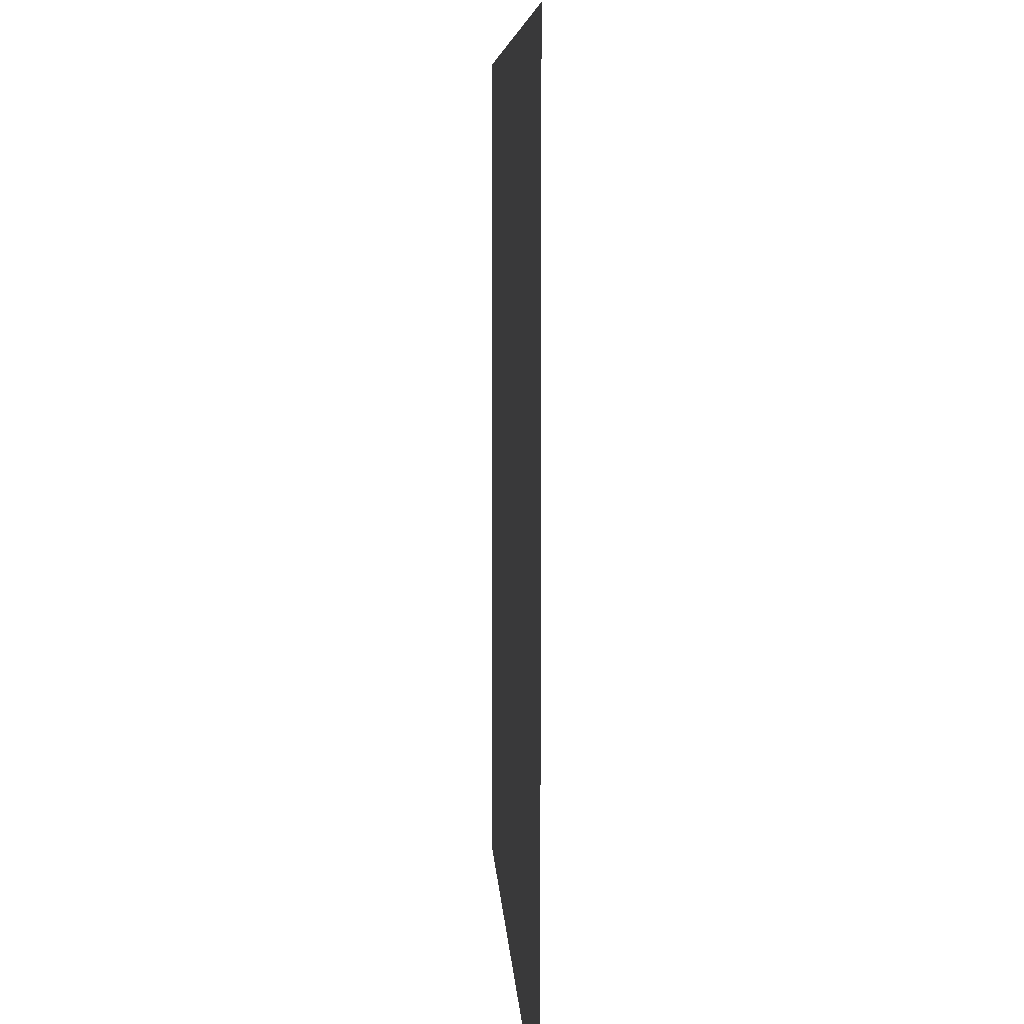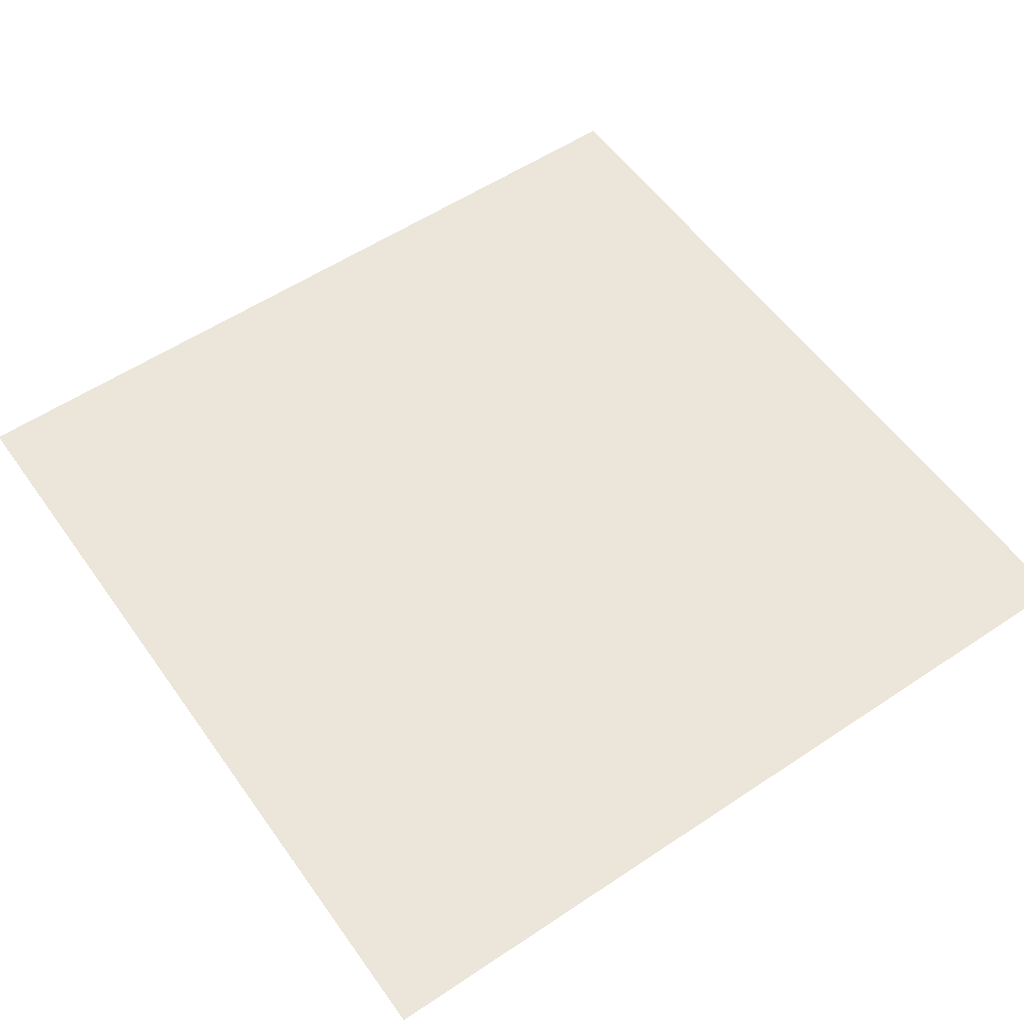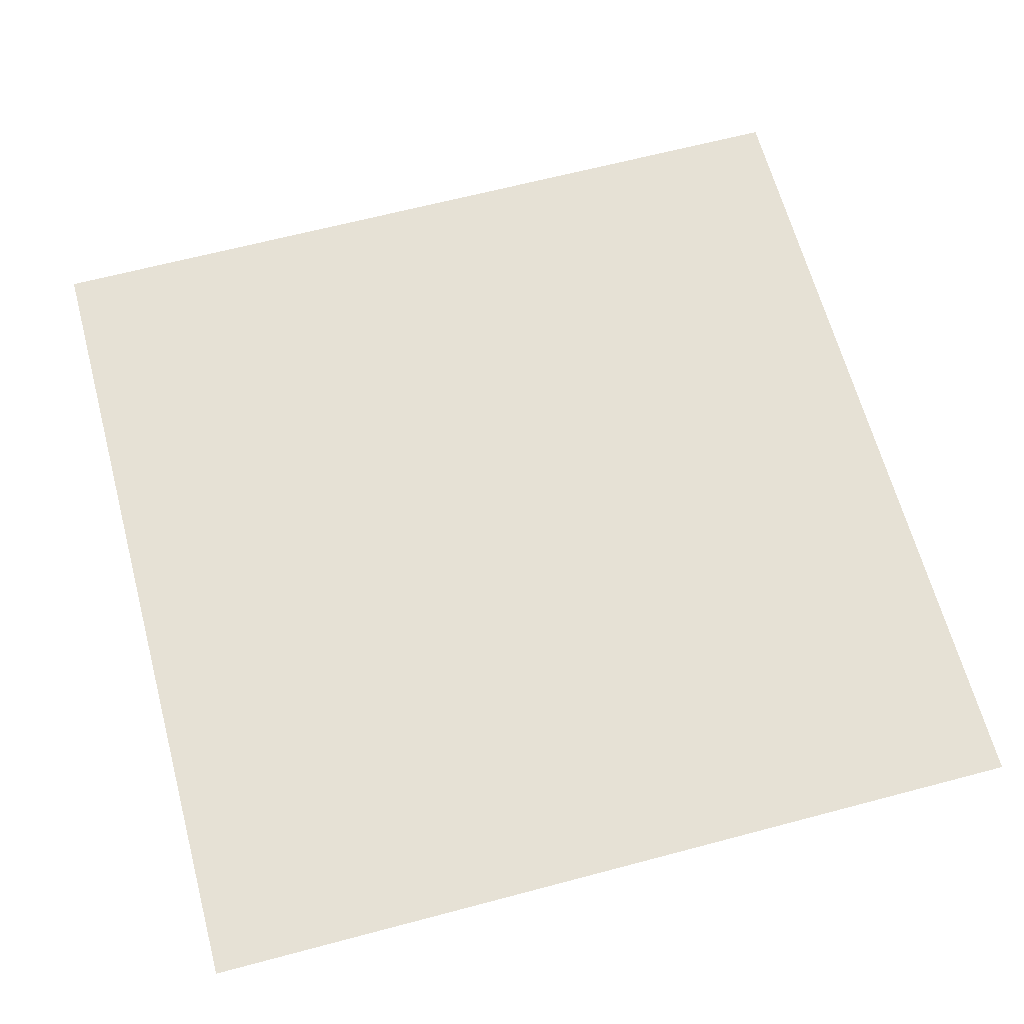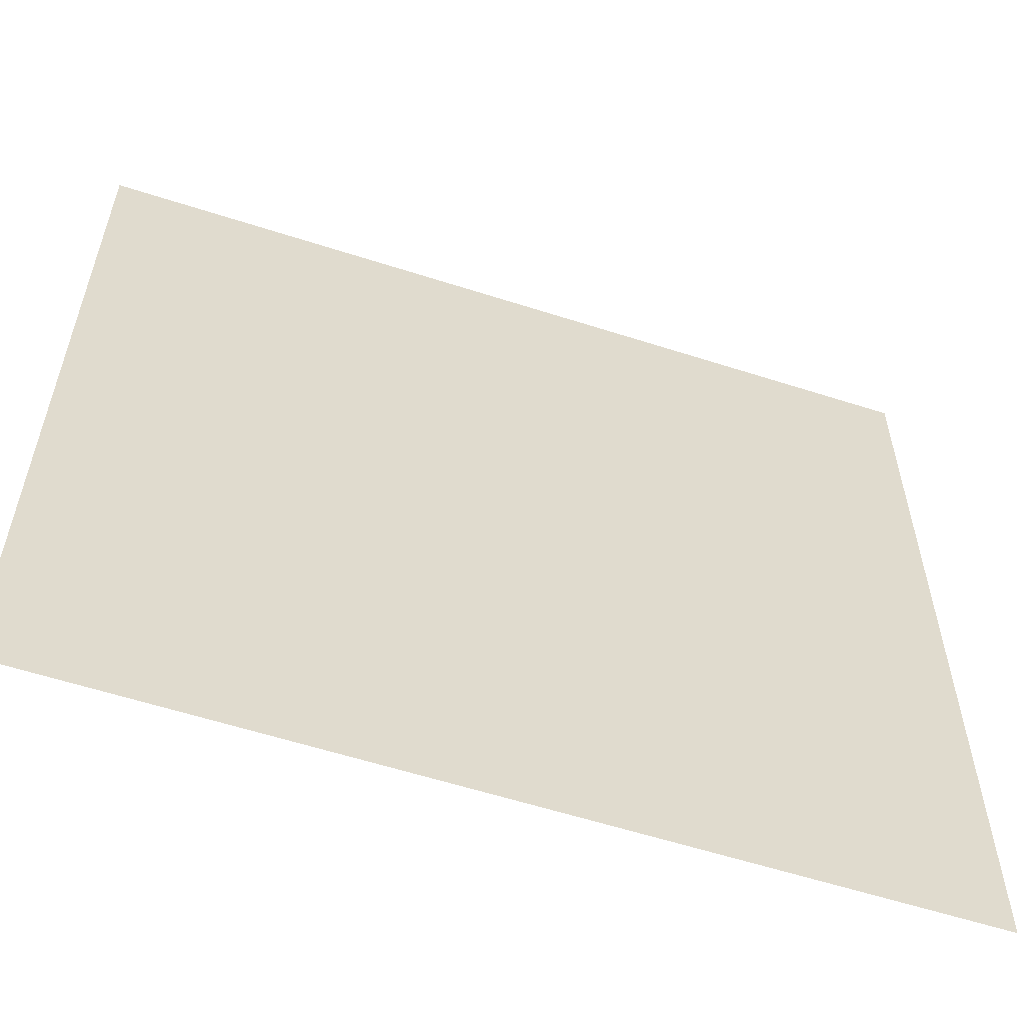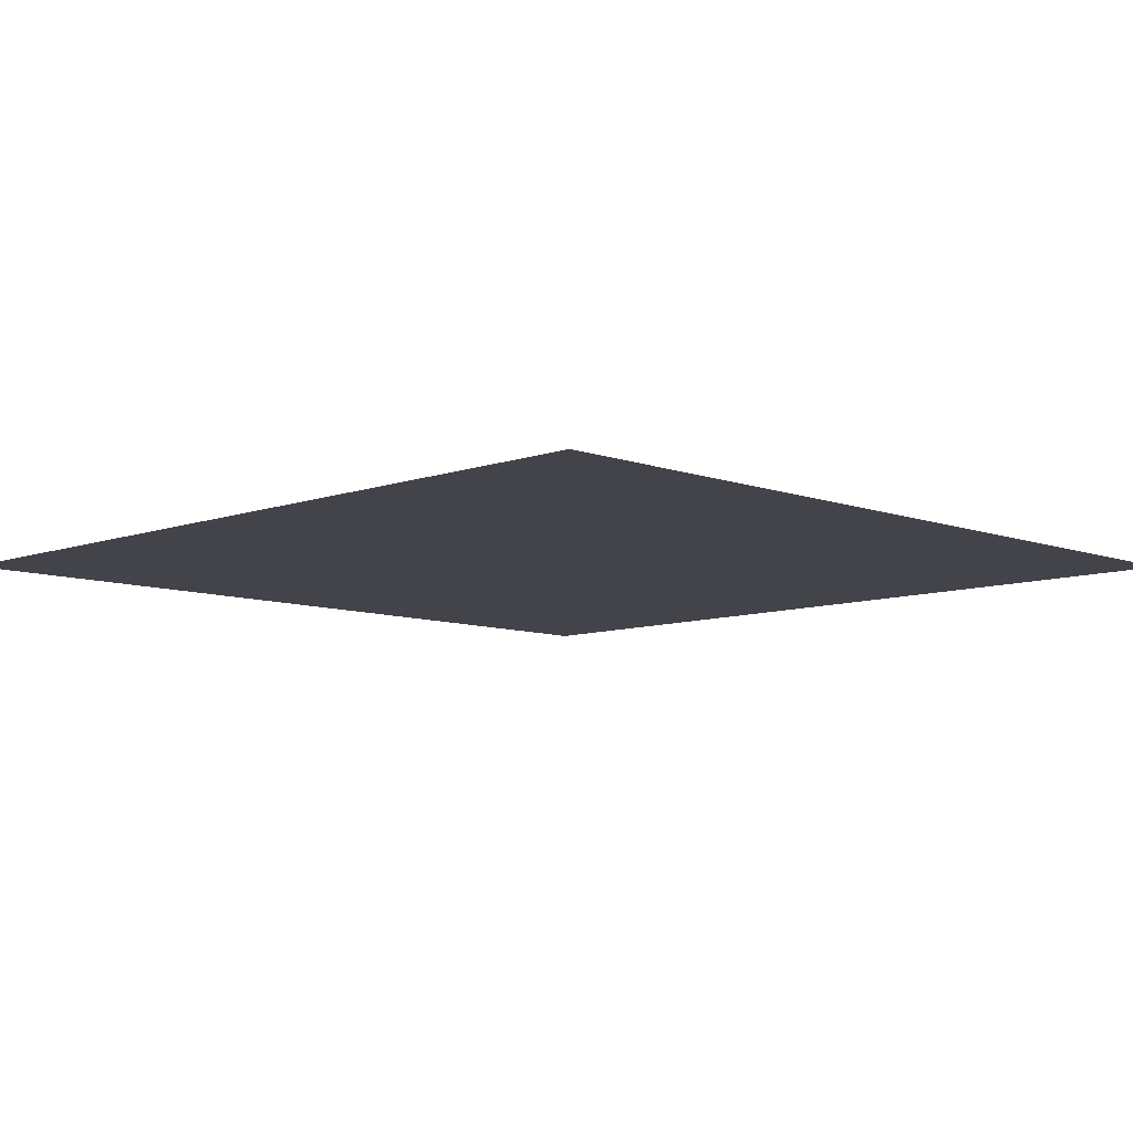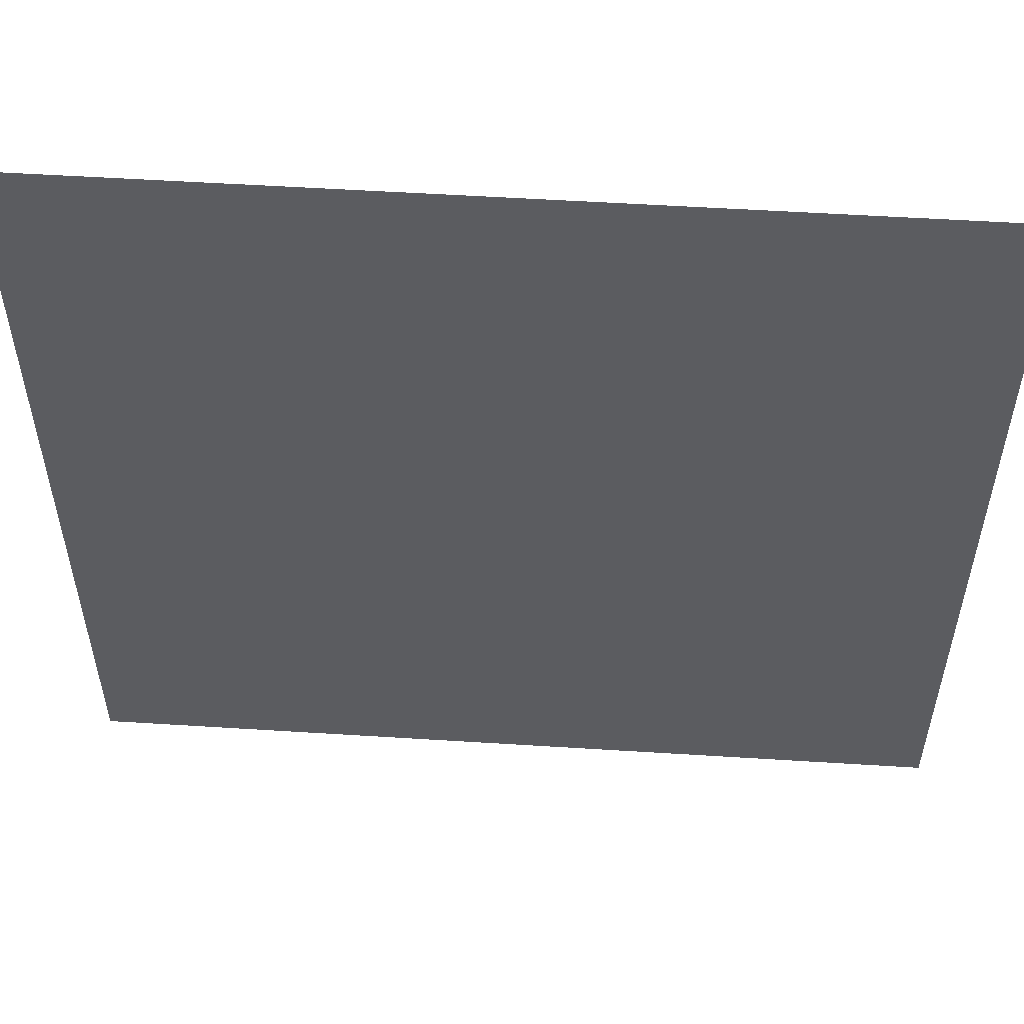
<metadata>
{"format":"obj","ext":"obj","renderer":"f3d","projection":"perspective","resolution":1024,"background":"white","views":[{"elev":6.9,"azim":-92.9,"up":"+Y"},{"elev":55.9,"azim":55.0,"up":"+Z"},{"elev":64.3,"azim":-105.0,"up":"+Z"},{"elev":-58.6,"azim":-18.4,"up":"+Y"},{"elev":-8.5,"azim":-135.2,"up":"+Z"},{"elev":55.0,"azim":3.8,"up":"+Y"}]}
</metadata>
<code>
v  -2.5 -2.5 0
v  2.5 -2.5 0
v  2.5 2.5 0
v  -2.5 2.5 0
g SquareH
f 1 2 3 4

</code>
